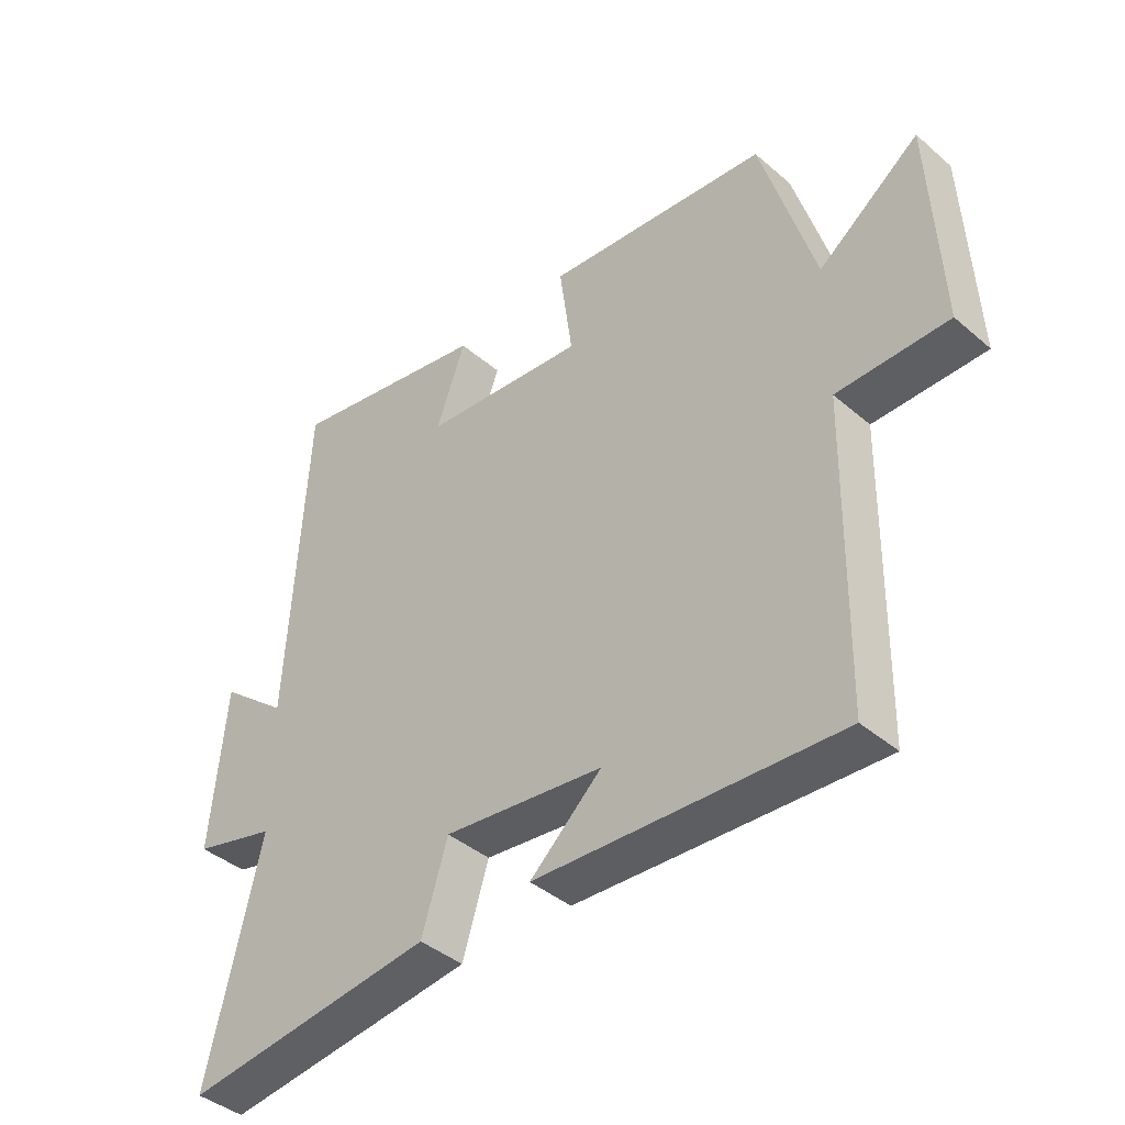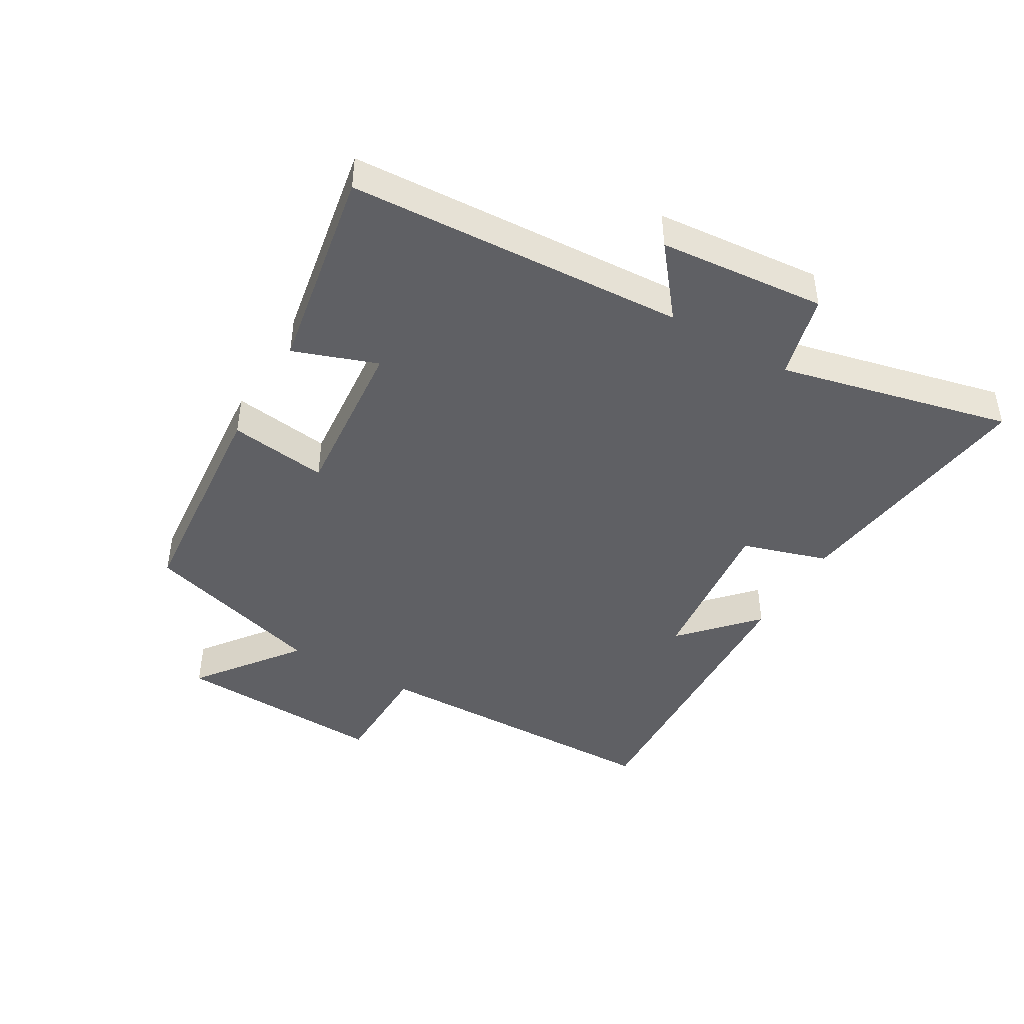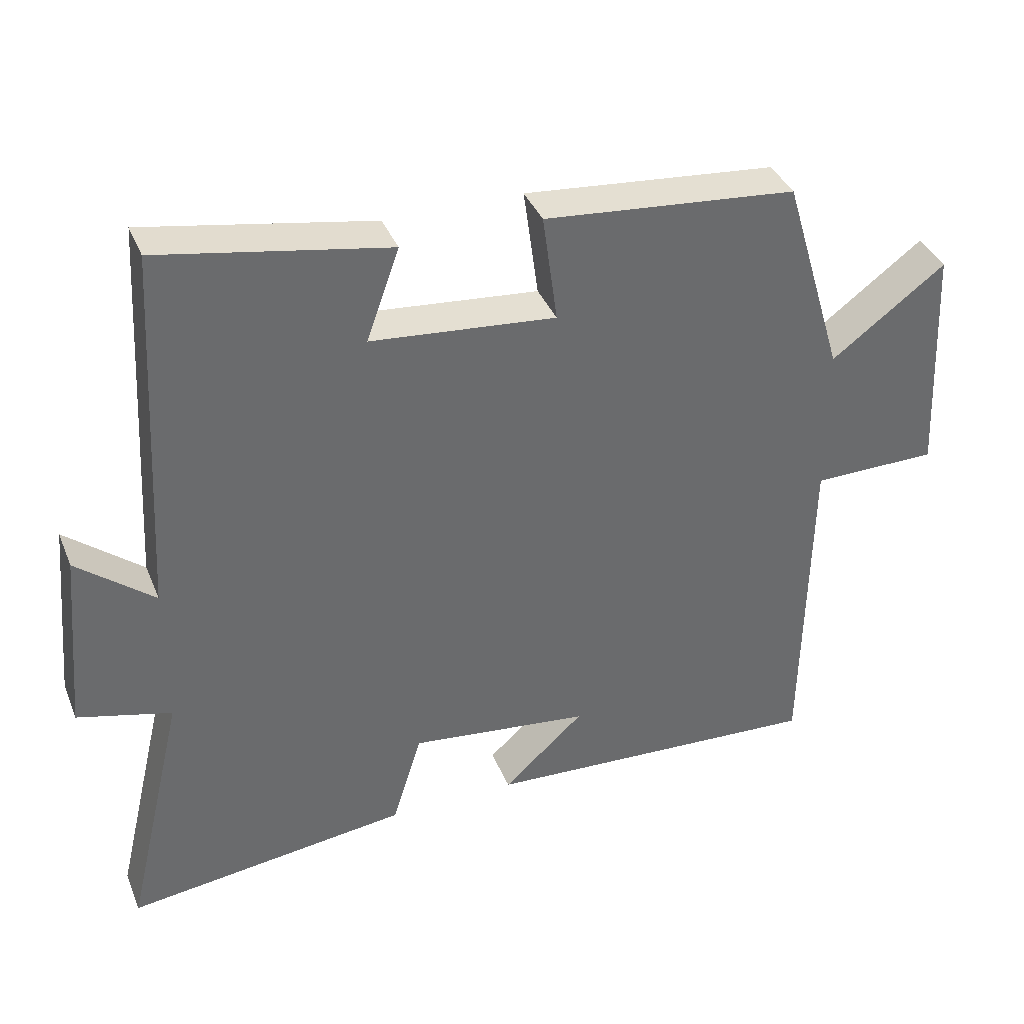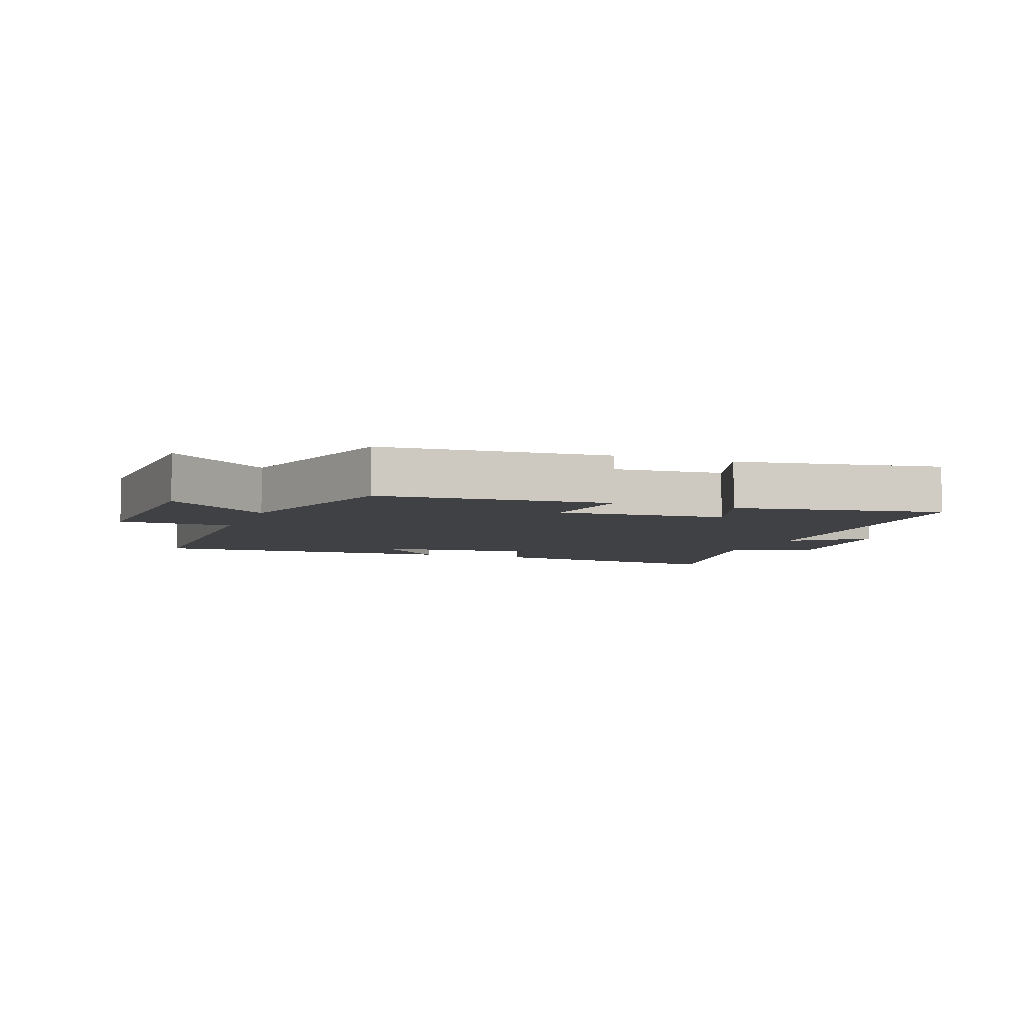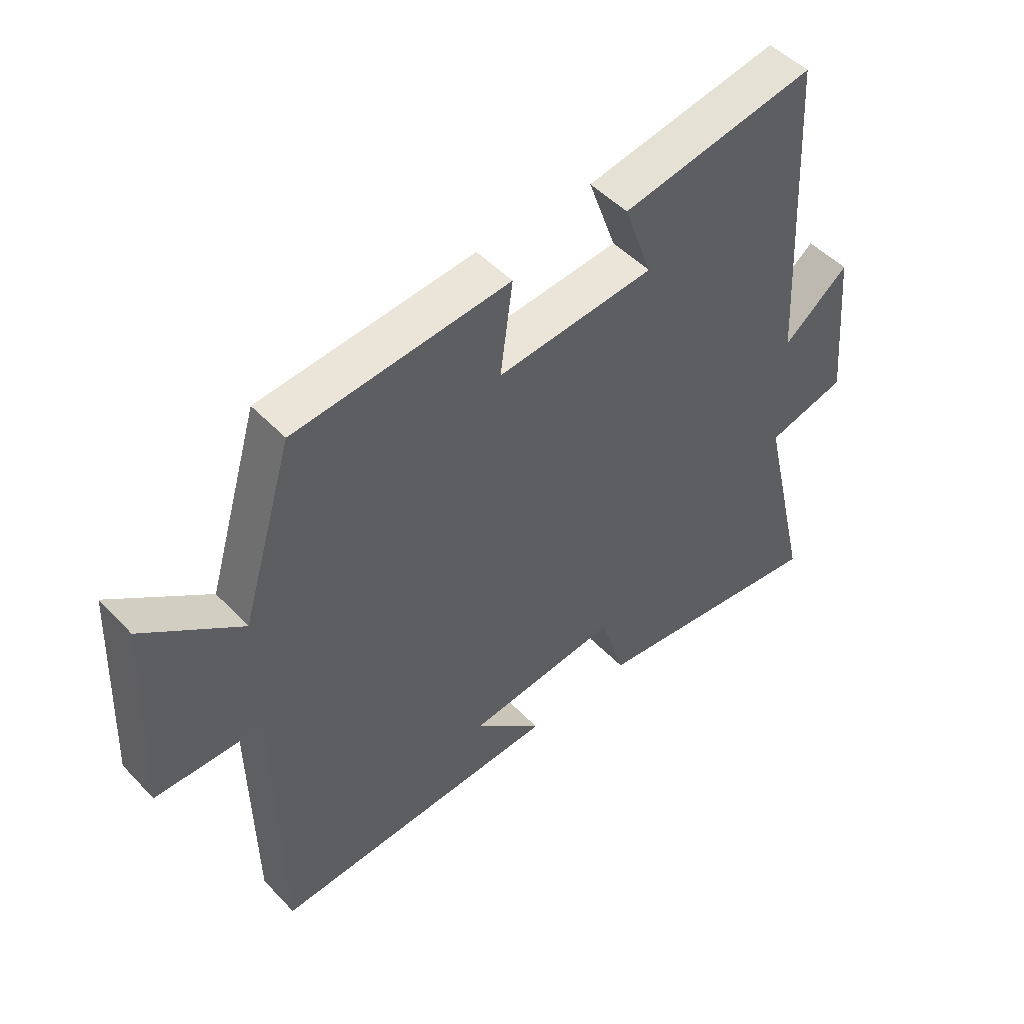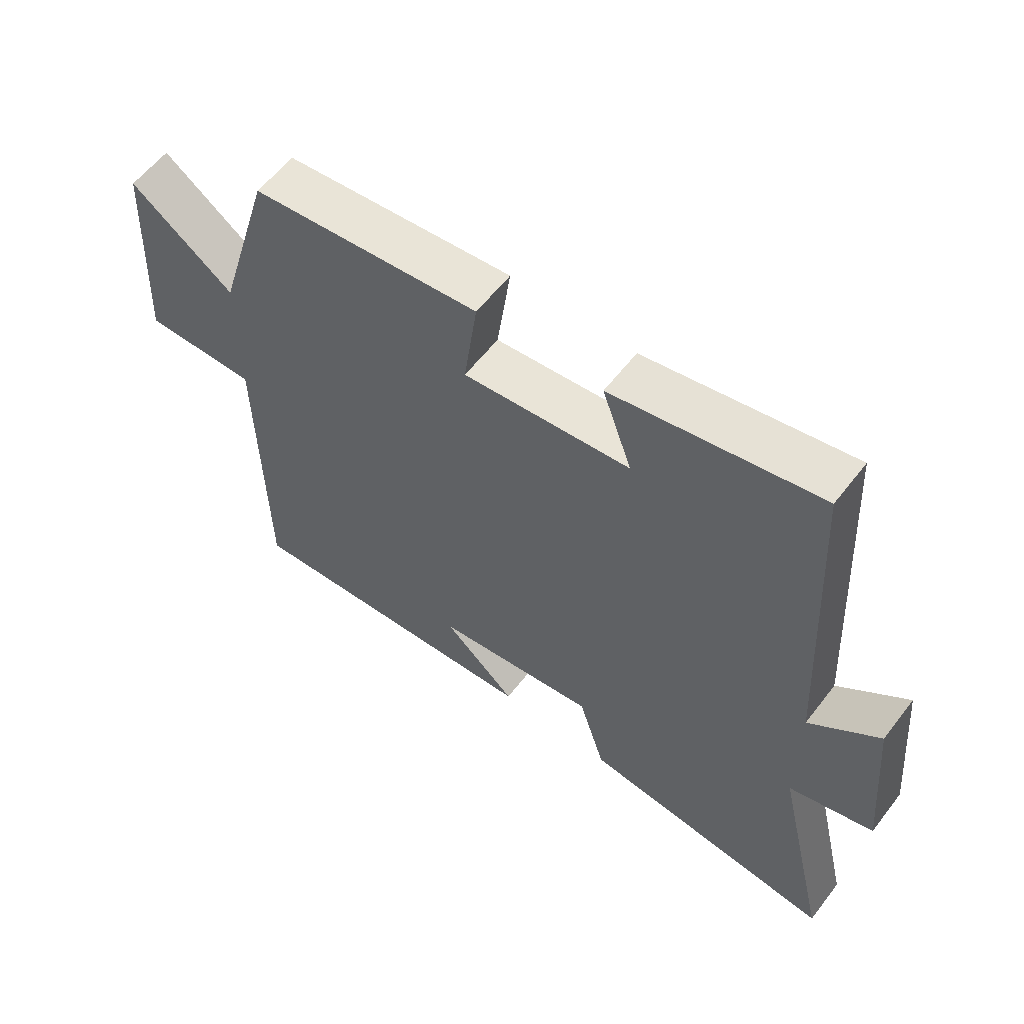
<metadata>
{"format":"obj","ext":"obj","renderer":"f3d","projection":"perspective","resolution":1024,"background":"white","views":[{"elev":-41.0,"azim":-136.1,"up":"+Z"},{"elev":-44.1,"azim":59.6,"up":"+Y"},{"elev":37.9,"azim":159.3,"up":"+Z"},{"elev":-5.8,"azim":-20.9,"up":"+Y"},{"elev":49.1,"azim":-41.2,"up":"+Z"},{"elev":58.7,"azim":37.3,"up":"+Z"}]}
</metadata>
<code>
v 0.47 0.07 0.559
v 0.5 0.07 0.026
v 0.61 0.07 0.115
v 0.634 0.07 -0.149
v 0.5 0.07 -0.184
v 0.586 0.07 -0.551
v 0.181 0.07 -0.5
v 0.139 0.07 -0.364
v -0.119 0.07 -0.394
v -0.003 0.07 -0.5
v -0.492 0.07 -0.526
v -0.5 0.07 -0.043
v -0.679 0.07 -0.041
v -0.663 0.07 0.297
v -0.5 0.07 0.175
v -0.413 0.07 0.467
v -0.052 0.07 0.5
v -0.073 0.07 0.344
v 0.191 0.07 0.368
v 0.144 0.07 0.5
v 0.47 0 0.559
v 0.5 0 0.026
v 0.61 0 0.115
v 0.634 0 -0.149
v 0.5 0 -0.184
v 0.586 0 -0.551
v 0.181 0 -0.5
v 0.139 0 -0.364
v -0.119 0 -0.394
v -0.003 0 -0.5
v -0.492 0 -0.526
v -0.5 0 -0.043
v -0.679 0 -0.041
v -0.663 0 0.297
v -0.5 0 0.175
v -0.413 0 0.467
v -0.052 0 0.5
v -0.073 0 0.344
v 0.191 0 0.368
v 0.144 0 0.5
f 19 20 1 2
f 18 19 2
f 15 16 17 18
f 15 18 2
f 12 13 14 15
f 12 15 2
f 11 12 2
f 9 10 11
f 9 11 2
f 8 9 2
f 5 6 7 8
f 5 8 2 3
f 3 4 5
f 22 21 40 39
f 22 39 38
f 38 37 36 35
f 22 38 35
f 35 34 33 32
f 22 35 32
f 22 32 31
f 31 30 29
f 22 31 29
f 22 29 28
f 28 27 26 25
f 23 22 28 25
f 25 24 23
f 1 21 22 2
f 2 22 23 3
f 3 23 24 4
f 4 24 25 5
f 5 25 26 6
f 6 26 27 7
f 7 27 28 8
f 8 28 29 9
f 9 29 30 10
f 10 30 31 11
f 11 31 32 12
f 12 32 33 13
f 13 33 34 14
f 14 34 35 15
f 15 35 36 16
f 16 36 37 17
f 17 37 38 18
f 18 38 39 19
f 19 39 40 20
f 20 40 21 1

</code>
